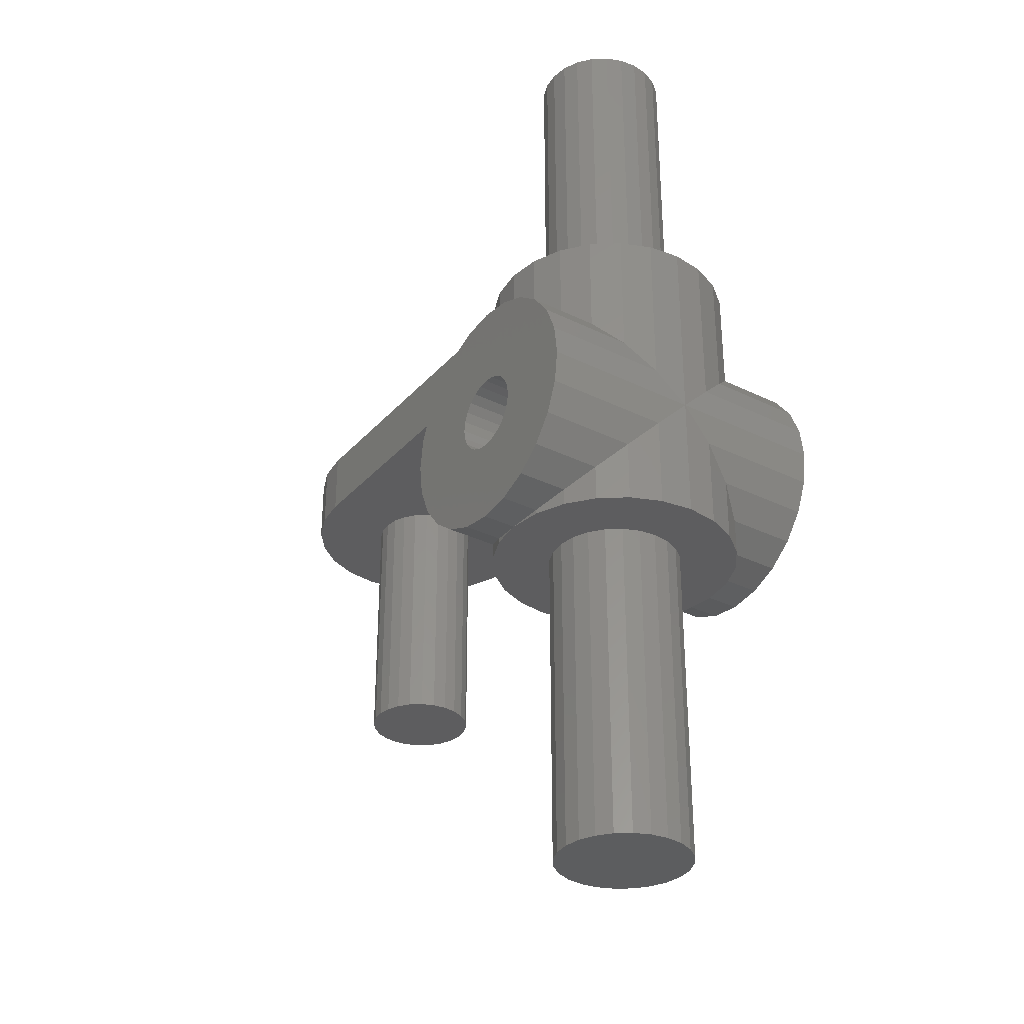
<metadata>
{"format":"stl","ext":"stl","renderer":"f3d","projection":"perspective","resolution":1024,"background":"white","views":[{"elev":-32.4,"azim":-124.4,"up":"+Z"}]}
</metadata>
<code>
# stl→obj: 434 verts, 868 faces
v 1.85 0 -4.4
v 1.787 0.4788 -13.4
v 1.787 0.4788 -4.4
v 1.85 0 -13.4
v 1.85 0 13.4
v 1.787 0.4788 4.4
v 1.787 0.4788 13.4
v 1.85 0 4.4
v -1.85 0 -13.4
v -1.787 0.4788 -4.4
v -1.787 0.4788 -13.4
v -1.85 0 -4.4
v -1.85 0 4.4
v -1.787 0.4788 13.4
v -1.787 0.4788 4.4
v -1.85 0 13.4
v 0 1.85 -13.4
v -0.4788 1.787 -4.4
v 0 1.85 -4.4
v -0.4788 1.787 -13.4
v 0 1.85 4.4
v -0.4788 1.787 13.4
v 0 1.85 13.4
v -0.4788 1.787 4.4
v 0 -1.85 -13.4
v 0.4788 -1.787 -4.4
v 0 -1.85 -4.4
v 0.4788 -1.787 -13.4
v 0 -1.85 4.4
v 0.4788 -1.787 13.4
v 0 -1.85 13.4
v 0.4788 -1.787 4.4
v 1.308 1.308 -13.4
v 0.925 1.602 -4.4
v 1.308 1.308 -4.4
v 0.925 1.602 -13.4
v 1.308 1.308 4.4
v 0.925 1.602 13.4
v 1.308 1.308 13.4
v 0.925 1.602 4.4
v 0.4788 1.787 -4.4
v 0.4788 1.787 -13.4
v 0.4788 1.787 13.4
v 0.4788 1.787 4.4
v -0.925 1.602 -13.4
v -1.308 1.308 -4.4
v -0.925 1.602 -4.4
v -1.308 1.308 -13.4
v -0.925 1.602 4.4
v -1.308 1.308 13.4
v -0.925 1.602 13.4
v -1.308 1.308 4.4
v 1.787 -0.4788 13.4
v 1.602 0.925 13.4
v 1.602 -0.925 13.4
v 1.308 -1.308 13.4
v 0.925 -1.602 13.4
v -0.4788 -1.787 13.4
v -0.925 -1.602 13.4
v -1.308 -1.308 13.4
v -1.602 0.925 13.4
v -1.602 -0.925 13.4
v -1.787 -0.4788 13.4
v 1.787 -0.4788 -13.4
v 1.602 -0.925 -13.4
v 1.602 0.925 -13.4
v 1.308 -1.308 -13.4
v 0.925 -1.602 -13.4
v -0.4788 -1.787 -13.4
v -0.925 -1.602 -13.4
v -1.308 -1.308 -13.4
v -1.602 -0.925 -13.4
v -1.602 0.925 -13.4
v -1.787 -0.4788 -13.4
v 1.602 0.925 4.4
v 1.602 0.925 -4.4
v -1.602 0.925 -4.4
v -1.602 0.925 4.4
v -1.787 -0.4788 4.4
v -1.787 -0.4788 -4.4
v 1.308 -1.308 -4.4
v 1.602 -0.925 -4.4
v 1.602 -0.925 4.4
v 1.308 -1.308 4.4
v 1.787 -0.4788 -4.4
v 1.787 -0.4788 4.4
v -1.308 -1.308 4.4
v -0.925 -1.602 4.4
v -0.925 -1.602 -4.4
v -1.308 -1.308 -4.4
v -1.602 -0.925 -4.4
v -1.602 -0.925 4.4
v 0.925 -1.602 -4.4
v 0.925 -1.602 4.4
v -0.4788 -1.787 -4.4
v -0.4788 -1.787 4.4
v 3.45 0 -4.4
v 3.332 0.8929 -1.843
v 3.45 0 -0.95
v 3.332 0.8929 -4.4
v 3.45 0 4.4
v 3.332 0.8929 3.45
v 3.332 0.8929 4.4
v 3.45 0 3.45
v 3.45 0 1.65
v 3.332 0.8929 -0.05707
v 3.332 0.8929 1.65
v -3.45 0 -4.4
v -3.332 0.8929 -1.843
v -3.332 0.8929 -4.4
v -3.45 0 -0.95
v -3.45 0 4.4
v -3.332 0.8929 -0.05707
v -3.332 0.8929 4.4
v 0.8929 3.332 3.45
v 0 3.45 4.4
v 0.8929 3.332 4.4
v 0 3.45 3.45
v 0.8929 3.332 -4.4
v 0 3.45 -4.4
v 0.8929 3.332 -4.282
v -0.8929 -3.332 4.4
v 0 -3.45 3.45
v 0 -3.45 4.4
v -0.8929 -3.332 2.382
v -0.0977 -3.437 2.487
v 0 -3.45 2.5
v -0.8929 -3.332 -4.282
v -0.8929 -3.332 -4.4
v 0 -3.45 -4.4
v 2.988 1.725 4.4
v 2.44 2.44 3.45
v 2.44 2.44 4.4
v 2.988 1.725 3.45
v 2.988 1.725 -4.4
v 2.44 2.44 -3.39
v 2.988 1.725 -2.675
v 2.44 2.44 -4.4
v 2.988 1.725 1.65
v 2.44 2.44 1.49
v 2.44 2.44 1.65
v 2.988 1.725 0.775
v 1.725 2.988 -3.938
v 1.725 2.988 -4.4
v 1.725 2.988 4.4
v 1.725 2.988 3.45
v 2.23 2.6 1.65
v -1.725 2.988 2.038
v -2.44 2.44 4.4
v -1.725 2.988 4.4
v -2.44 2.44 1.49
v -2.44 2.44 -4.4
v -1.725 2.988 -3.938
v -1.725 2.988 -4.4
v -2.44 2.44 -3.39
v -2.988 1.725 4.4
v -2.988 1.725 0.775
v -2.988 1.725 -4.4
v -2.988 1.725 -2.675
v -0.8929 3.332 -4.282
v -0.8929 3.332 -4.4
v -0.8929 3.332 2.382
v -0.8929 3.332 4.4
v -2.44 -2.44 -4.4
v -1.725 -2.988 -3.938
v -2.44 -2.44 -3.39
v -1.725 -2.988 -4.4
v -2.44 -2.44 4.4
v -1.725 -2.988 2.038
v -1.725 -2.988 4.4
v -2.44 -2.44 1.49
v 3.332 -0.8929 -4.4
v 2.988 -1.725 -4.4
v 2.44 -2.44 -4.4
v 1.725 -2.988 -4.4
v 0.8929 -3.332 -4.4
v -2.988 -1.725 -4.4
v -3.332 -0.8929 -4.4
v 3.332 -0.8929 4.4
v 2.988 -1.725 4.4
v 2.44 -2.44 4.4
v 1.725 -2.988 4.4
v 0.8929 -3.332 4.4
v -2.988 -1.725 4.4
v -3.332 -0.8929 4.4
v -0.786 3.347 2.397
v 0 3.45 2.5
v 0.8929 -3.332 3.45
v 0.8929 -3.332 -4.282
v 1.725 -2.988 3.45
v 2.44 -2.44 3.45
v 1.725 -2.988 -3.938
v 2.44 -2.44 -3.39
v 2.44 -2.44 1.65
v 2.23 -2.6 1.65
v 2.44 -2.44 1.49
v -2.988 -1.725 -2.675
v -2.988 -1.725 0.775
v -3.332 -0.8929 -1.843
v -3.332 -0.8929 -0.05707
v 2.988 -1.725 -2.675
v 3.332 -0.8929 -1.843
v 3.332 -0.8929 3.45
v 2.988 -1.725 3.45
v 2.988 -1.725 0.775
v 3.332 -0.8929 1.65
v 2.988 -1.725 1.65
v 3.332 -0.8929 -0.05707
v 3.45 -4.4 -0.95
v 3.332 -4.4 -0.05707
v 3.45 4.4 -0.95
v 3.332 4.4 -0.05707
v 2.988 -4.4 0.775
v 2.44 -4.4 1.49
v 2.988 4.4 0.775
v 2.44 4.4 1.49
v -0.8929 4.4 -4.282
v 0 4.4 -4.4
v -0.8929 -4.4 -4.282
v 0 -4.4 -4.4
v -2.44 -4.4 1.49
v -1.725 -4.4 2.038
v -2.44 4.4 1.49
v -1.725 4.4 2.038
v 0 -4.4 0.15
v 0 -4.4 2.5
v -0.8929 -4.4 2.382
v -0.2847 -4.4 0.1125
v 0.8929 -4.4 2.382
v -0.55 -4.4 0.002627
v 0.2847 -4.4 0.1125
v -0.7778 -4.4 -0.1722
v -2.988 -4.4 0.775
v 1.725 -4.4 2.038
v 0.55 -4.4 0.002627
v -0.9526 -4.4 -0.4
v -3.332 -4.4 -0.05707
v -1.063 -4.4 -0.6653
v -3.45 -4.4 -0.95
v -1.1 -4.4 -0.95
v -1.063 -4.4 -1.235
v -3.332 -4.4 -1.843
v -0.9526 -4.4 -1.5
v -2.988 -4.4 -2.675
v -0.7778 -4.4 -1.728
v -2.44 -4.4 -3.39
v -0.55 -4.4 -1.903
v -1.725 -4.4 -3.938
v 0.7778 -4.4 -0.1722
v 0.9526 -4.4 -0.4
v 1.063 -4.4 -0.6653
v 1.1 -4.4 -0.95
v 1.063 -4.4 -1.235
v 3.332 -4.4 -1.843
v 0.9526 -4.4 -1.5
v 2.988 -4.4 -2.675
v 0.7778 -4.4 -1.728
v 2.44 -4.4 -3.39
v 0.55 -4.4 -1.903
v 1.725 -4.4 -3.938
v 0.2847 -4.4 -2.013
v 0.8929 -4.4 -4.282
v 0 -4.4 -2.05
v -0.2847 -4.4 -2.013
v -2.988 4.4 0.775
v 2.988 4.4 -2.675
v 2.44 4.4 -3.39
v 0.0964 -3.45 2.487
v 0.8929 -3.45 2.382
v 0.8929 4.4 2.382
v 0.7965 3.45 2.395
v 0.8929 3.45 2.382
v 2.23 -3.45 1.65
v 1.725 -3.45 2.038
v 2.23 3.45 1.65
v 1.725 4.4 2.038
v 1.725 3.45 2.038
v -3.332 4.4 -1.843
v -2.988 4.4 -2.675
v -3.45 4.4 -0.95
v -3.332 4.4 -0.05707
v 0.8929 4.4 -4.282
v 1.725 4.4 -3.938
v 3.332 4.4 -1.843
v -0.8929 4.4 2.382
v 0 4.4 2.5
v 0 4.4 0.15
v 0.2847 4.4 0.1125
v 0.55 4.4 0.002627
v -0.2847 4.4 0.1125
v 0.7778 4.4 -0.1722
v -0.55 4.4 0.002627
v 0.9526 4.4 -0.4
v 1.063 4.4 -0.6653
v 1.1 4.4 -0.95
v 1.063 4.4 -1.235
v 0.9526 4.4 -1.5
v 0.7778 4.4 -1.728
v 0.55 4.4 -1.903
v -0.7778 4.4 -0.1722
v -0.9526 4.4 -0.4
v -1.063 4.4 -0.6653
v -1.1 4.4 -0.95
v -1.063 4.4 -1.235
v -0.9526 4.4 -1.5
v -0.7778 4.4 -1.728
v -2.44 4.4 -3.39
v -0.55 4.4 -1.903
v -1.725 4.4 -3.938
v -0.2847 4.4 -2.013
v 0 4.4 -2.05
v 0.2847 4.4 -2.013
v 11.7 0 1.65
v 13.7 0 1.65
v 13.58 -0.8929 1.65
v 11.65 -0.3753 1.65
v 13.24 -1.725 1.65
v 13.58 0.8929 1.65
v 11.51 -0.725 1.65
v 12.69 -2.44 1.65
v 11.65 0.3753 1.65
v 11.28 -1.025 1.65
v 11.97 -2.988 1.65
v 13.24 1.725 1.65
v 11.51 0.725 1.65
v 10.97 -1.256 1.65
v 11.14 -3.332 1.65
v 10.63 -1.401 1.65
v 10.25 -3.45 1.65
v 10.25 -1.45 1.65
v 9.875 -1.401 1.65
v 9.525 -1.256 1.65
v 9.225 -1.025 1.65
v 8.849 -0.3753 1.65
v 8.8 0 1.65
v 8.994 -0.725 1.65
v 12.69 2.44 1.65
v 11.28 1.025 1.65
v 11.97 2.988 1.65
v 10.97 1.256 1.65
v 11.14 3.332 1.65
v 10.63 1.401 1.65
v 10.25 1.45 1.65
v 10.25 3.45 1.65
v 9.875 1.401 1.65
v 9.525 1.256 1.65
v 9.225 1.025 1.65
v 8.994 0.725 1.65
v 8.849 0.3753 1.65
v 10.25 3.45 3.45
v 11.14 3.332 3.45
v 12.69 -2.44 3.45
v 13.24 -1.725 3.45
v 10.25 -3.45 3.45
v 11.97 2.988 3.45
v 13.24 1.725 3.45
v 12.69 2.44 3.45
v 11.97 -2.988 3.45
v 13.58 -0.8929 3.45
v 13.58 0.8929 3.45
v 13.7 0 3.45
v 11.14 -3.332 3.45
v 11.7 0 3.45
v 11.65 0.3753 3.45
v 11.51 0.725 3.45
v 11.65 -0.3753 3.45
v 11.28 1.025 3.45
v 11.51 -0.725 3.45
v 10.97 1.256 3.45
v 10.63 1.401 3.45
v 10.25 1.45 3.45
v 9.875 1.401 3.45
v 9.525 1.256 3.45
v 9.225 1.025 3.45
v 8.849 0.3753 3.45
v 8.8 0 3.45
v 8.994 0.725 3.45
v 11.28 -1.025 3.45
v 10.97 -1.256 3.45
v 10.63 -1.401 3.45
v 10.25 -1.45 3.45
v 9.875 -1.401 3.45
v 9.525 -1.256 3.45
v 9.225 -1.025 3.45
v 8.994 -0.725 3.45
v 8.849 -0.3753 3.45
v 10.97 1.256 3.465
v 11.28 1.025 3.465
v 11.28 1.025 -5.265
v 10.97 1.256 -5.265
v 8.849 0.3753 -5.265
v 8.994 0.725 -5.265
v 8.994 0.725 3.465
v 8.849 0.3753 3.465
v 10.25 -1.45 -5.265
v 10.63 -1.401 -5.265
v 10.63 -1.401 3.465
v 10.25 -1.45 3.465
v 9.525 -1.256 -5.265
v 9.875 -1.401 -5.265
v 9.875 -1.401 3.465
v 9.525 -1.256 3.465
v 11.51 0.725 3.465
v 11.51 0.725 -5.265
v 11.65 0.3753 3.465
v 11.65 0.3753 -5.265
v 10.63 1.401 -5.265
v 10.25 1.45 -5.265
v 10.25 1.45 3.465
v 10.63 1.401 3.465
v 9.525 1.256 3.465
v 9.875 1.401 3.465
v 9.875 1.401 -5.265
v 9.525 1.256 -5.265
v 9.225 1.025 3.465
v 9.225 1.025 -5.265
v 11.65 -0.3753 3.465
v 11.7 0 3.465
v 11.7 0 -5.265
v 11.65 -0.3753 -5.265
v 9.225 -1.025 -5.265
v 9.225 -1.025 3.465
v 8.8 0 -5.265
v 8.8 0 3.465
v 10.97 -1.256 -5.265
v 10.97 -1.256 3.465
v 8.994 -0.725 3.465
v 8.994 -0.725 -5.265
v 8.849 -0.3753 3.465
v 8.849 -0.3753 -5.265
v 11.51 -0.725 -5.265
v 11.28 -1.025 -5.265
v 11.51 -0.725 3.465
v 11.28 -1.025 3.465
f 1 2 3
f 2 1 4
f 5 6 7
f 6 5 8
f 9 10 11
f 10 9 12
f 13 14 15
f 14 13 16
f 17 18 19
f 18 17 20
f 21 22 23
f 22 21 24
f 25 26 27
f 26 25 28
f 29 30 31
f 30 29 32
f 33 34 35
f 34 33 36
f 37 38 39
f 38 37 40
f 36 41 34
f 41 36 42
f 40 43 38
f 43 40 44
f 45 46 47
f 46 45 48
f 49 50 51
f 50 49 52
f 7 53 5
f 54 53 7
f 54 55 53
f 39 55 54
f 39 56 55
f 38 56 39
f 38 57 56
f 43 57 38
f 43 30 57
f 23 30 43
f 23 31 30
f 22 31 23
f 22 58 31
f 51 58 22
f 51 59 58
f 50 59 51
f 50 60 59
f 61 60 50
f 61 62 60
f 14 62 61
f 14 63 62
f 63 14 16
f 20 47 18
f 47 20 45
f 24 51 22
f 51 24 49
f 64 2 4
f 65 2 64
f 65 66 2
f 67 66 65
f 67 33 66
f 68 33 67
f 68 36 33
f 28 36 68
f 28 42 36
f 25 42 28
f 25 17 42
f 69 17 25
f 69 20 17
f 70 20 69
f 70 45 20
f 71 45 70
f 71 48 45
f 72 48 71
f 72 73 48
f 74 73 72
f 74 11 73
f 11 74 9
f 54 37 39
f 37 54 75
f 76 33 35
f 33 76 66
f 3 66 76
f 66 3 2
f 7 75 54
f 75 7 6
f 42 19 41
f 19 42 17
f 44 23 43
f 23 44 21
f 73 46 48
f 46 73 77
f 78 50 52
f 50 78 61
f 11 77 73
f 77 11 10
f 15 61 78
f 61 15 14
f 79 16 13
f 16 79 63
f 74 12 9
f 12 74 80
f 81 65 82
f 65 81 67
f 56 83 55
f 83 56 84
f 82 64 85
f 64 82 65
f 55 86 53
f 86 55 83
f 87 59 60
f 59 87 88
f 71 89 90
f 89 71 70
f 72 80 74
f 80 72 91
f 92 63 79
f 63 92 62
f 87 62 92
f 62 87 60
f 71 91 72
f 91 71 90
f 28 93 26
f 93 28 68
f 32 57 30
f 57 32 94
f 85 4 1
f 4 85 64
f 53 8 5
f 8 53 86
f 69 27 95
f 27 69 25
f 96 31 58
f 31 96 29
f 88 58 59
f 58 88 96
f 70 95 89
f 95 70 69
f 68 81 93
f 81 68 67
f 94 56 57
f 56 94 84
f 97 98 99
f 98 97 100
f 101 102 103
f 102 101 104
f 105 106 107
f 106 105 99
f 108 109 110
f 109 108 111
f 112 113 111
f 113 112 114
f 115 116 117
f 116 115 118
f 119 120 121
f 122 123 124
f 125 123 122
f 123 126 127
f 123 125 126
f 128 129 130
f 131 132 133
f 132 131 134
f 135 136 137
f 136 135 138
f 139 140 141
f 140 139 142
f 100 137 98
f 137 100 135
f 103 134 131
f 134 103 102
f 107 142 139
f 142 107 106
f 138 143 136
f 143 138 144
f 132 145 133
f 145 132 146
f 140 147 141
f 148 149 150
f 149 148 151
f 152 153 154
f 153 152 155
f 156 151 157
f 151 156 149
f 158 155 152
f 155 158 159
f 154 160 161
f 160 154 153
f 162 150 163
f 150 162 148
f 164 165 166
f 165 164 167
f 168 169 170
f 169 168 171
f 1 97 172
f 85 172 173
f 97 1 100
f 82 173 174
f 3 100 1
f 100 3 135
f 172 85 1
f 81 174 175
f 173 82 85
f 174 81 82
f 175 93 81
f 176 93 175
f 176 26 93
f 130 26 176
f 130 27 26
f 130 95 27
f 129 95 130
f 129 89 95
f 167 89 129
f 89 167 90
f 164 90 167
f 90 164 91
f 177 91 164
f 91 177 80
f 76 135 3
f 135 76 138
f 35 138 76
f 138 35 144
f 34 144 35
f 34 119 144
f 41 119 34
f 19 119 41
f 19 120 119
f 18 120 19
f 18 161 120
f 47 161 18
f 154 47 46
f 152 46 77
f 47 154 161
f 158 77 10
f 110 10 12
f 178 80 177
f 46 152 154
f 80 178 12
f 77 158 152
f 108 12 178
f 10 110 158
f 12 108 110
f 144 121 143
f 121 144 119
f 146 117 145
f 117 146 115
f 110 159 158
f 159 110 109
f 114 157 113
f 157 114 156
f 8 101 103
f 6 103 131
f 101 8 179
f 75 131 133
f 86 179 8
f 179 86 180
f 103 6 8
f 37 133 145
f 131 75 6
f 133 37 75
f 145 40 37
f 117 40 145
f 117 44 40
f 116 44 117
f 116 21 44
f 116 24 21
f 163 24 116
f 163 49 24
f 150 49 163
f 49 150 52
f 149 52 150
f 52 149 78
f 156 78 149
f 78 156 15
f 83 180 86
f 180 83 181
f 84 181 83
f 181 84 182
f 94 182 84
f 94 183 182
f 32 183 94
f 29 183 32
f 29 124 183
f 96 124 29
f 96 122 124
f 88 122 96
f 170 88 87
f 168 87 92
f 88 170 122
f 184 92 79
f 185 79 13
f 114 15 156
f 87 168 170
f 15 114 13
f 92 184 168
f 112 13 114
f 79 185 184
f 13 112 185
f 118 163 116
f 186 118 187
f 162 118 186
f 118 162 163
f 120 161 160
f 123 183 124
f 183 123 188
f 189 130 176
f 190 181 182
f 181 190 191
f 174 192 175
f 192 174 193
f 194 195 196
f 167 128 165
f 128 167 129
f 170 125 122
f 125 170 169
f 166 177 164
f 177 166 197
f 171 184 198
f 184 171 168
f 199 108 178
f 108 199 111
f 200 112 111
f 112 200 185
f 175 189 176
f 189 175 192
f 188 182 183
f 182 188 190
f 201 172 202
f 172 201 173
f 180 203 179
f 203 180 204
f 205 206 207
f 206 205 208
f 181 204 180
f 204 181 191
f 193 173 201
f 173 193 174
f 196 207 194
f 207 196 205
f 202 97 99
f 97 202 172
f 179 104 101
f 104 179 203
f 208 105 206
f 105 208 99
f 197 178 177
f 178 197 199
f 198 185 200
f 185 198 184
f 209 208 210
f 208 209 99
f 106 211 212
f 211 106 99
f 213 196 214
f 196 213 205
f 140 215 216
f 215 140 142
f 217 120 160
f 120 217 218
f 219 130 220
f 130 219 128
f 221 169 171
f 169 221 222
f 223 148 224
f 148 223 151
f 225 226 227
f 228 227 222
f 226 225 229
f 230 222 221
f 231 229 225
f 232 221 233
f 229 231 234
f 235 234 231
f 227 228 225
f 222 230 228
f 236 233 237
f 221 232 230
f 233 236 232
f 237 238 236
f 239 238 237
f 239 240 238
f 239 241 240
f 242 241 239
f 241 242 243
f 244 243 242
f 243 244 245
f 246 245 244
f 245 246 247
f 248 247 246
f 234 235 214
f 249 214 235
f 214 249 213
f 250 213 249
f 213 250 210
f 251 210 250
f 252 210 251
f 252 209 210
f 253 209 252
f 254 253 255
f 256 255 257
f 253 254 209
f 258 257 259
f 260 259 261
f 262 261 263
f 247 248 264
f 255 256 254
f 219 264 248
f 257 258 256
f 264 219 263
f 259 260 258
f 220 263 219
f 261 262 260
f 263 220 262
f 265 151 223
f 151 265 157
f 233 171 198
f 171 233 221
f 266 136 267
f 136 266 137
f 256 193 201
f 193 256 258
f 268 229 269
f 229 268 226
f 270 271 272
f 273 196 195
f 196 273 214
f 234 273 274
f 273 234 214
f 216 275 140
f 276 275 216
f 275 276 277
f 140 275 147
f 210 205 213
f 205 210 208
f 142 212 215
f 212 142 106
f 159 278 279
f 278 159 109
f 242 197 244
f 197 242 199
f 280 113 281
f 113 280 111
f 239 200 111
f 200 239 237
f 109 280 278
f 280 109 111
f 239 199 242
f 199 239 111
f 237 198 200
f 198 237 233
f 281 157 265
f 157 281 113
f 120 282 121
f 282 120 218
f 130 262 220
f 262 130 189
f 189 260 262
f 260 189 192
f 121 283 143
f 283 121 282
f 211 98 284
f 98 211 99
f 209 202 99
f 202 209 254
f 285 187 286
f 187 285 186
f 127 126 226
f 286 271 270
f 271 286 187
f 127 226 268
f 269 234 274
f 234 269 229
f 270 277 276
f 277 270 272
f 287 286 270
f 288 270 276
f 286 287 285
f 289 276 216
f 290 285 287
f 291 216 215
f 285 290 224
f 292 224 290
f 270 288 287
f 276 289 288
f 293 215 212
f 216 291 289
f 215 293 291
f 212 294 293
f 211 294 212
f 211 295 294
f 211 296 295
f 284 296 211
f 296 284 297
f 266 297 284
f 297 266 298
f 267 298 266
f 298 267 299
f 283 299 267
f 224 292 223
f 300 223 292
f 223 300 265
f 301 265 300
f 265 301 281
f 302 281 301
f 303 281 302
f 303 280 281
f 304 280 303
f 278 304 305
f 279 305 306
f 304 278 280
f 307 306 308
f 309 308 310
f 217 310 311
f 299 283 312
f 305 279 278
f 282 312 283
f 306 307 279
f 312 282 311
f 308 309 307
f 218 311 282
f 310 217 309
f 311 218 217
f 155 279 307
f 279 155 159
f 244 166 246
f 166 244 197
f 227 126 125
f 126 227 226
f 285 162 186
f 222 125 169
f 125 222 227
f 224 162 285
f 162 224 148
f 307 153 155
f 153 307 309
f 246 165 248
f 165 246 166
f 309 160 153
f 160 309 217
f 248 128 219
f 128 248 165
f 143 267 136
f 267 143 283
f 192 258 260
f 258 192 193
f 284 137 266
f 137 284 98
f 254 201 202
f 201 254 256
f 252 294 295
f 294 252 251
f 251 293 294
f 293 251 250
f 238 303 302
f 303 238 240
f 228 287 225
f 287 228 290
f 235 291 249
f 291 235 289
f 232 292 230
f 292 232 300
f 230 290 228
f 290 230 292
f 253 297 255
f 250 291 293
f 291 250 249
f 231 289 235
f 289 231 288
f 232 301 300
f 301 232 236
f 236 302 301
f 302 236 238
f 240 304 303
f 304 240 241
f 311 261 312
f 261 311 263
f 297 298 257
f 299 257 298
f 257 299 259
f 253 296 297
f 253 295 296
f 295 253 252
f 225 288 231
f 288 225 287
f 245 305 243
f 243 305 241
f 305 304 241
f 312 259 299
f 259 312 261
f 255 297 257
f 310 263 311
f 263 310 264
f 306 247 308
f 247 306 245
f 245 306 305
f 308 264 310
f 264 308 247
f 313 314 315
f 316 315 317
f 314 313 318
f 319 317 320
f 321 318 313
f 322 320 323
f 318 321 324
f 325 324 321
f 315 316 313
f 317 319 316
f 320 322 319
f 326 323 327
f 323 326 322
f 327 328 326
f 329 328 327
f 329 330 328
f 329 331 330
f 329 332 331
f 329 333 332
f 207 333 329
f 334 105 335
f 206 334 336
f 333 207 336
f 334 206 105
f 336 207 206
f 273 207 329
f 207 273 194
f 194 273 195
f 324 325 337
f 338 337 325
f 337 338 339
f 340 339 338
f 339 340 341
f 342 341 340
f 343 341 342
f 343 344 341
f 345 344 343
f 346 344 345
f 347 344 346
f 139 347 348
f 105 349 335
f 107 349 105
f 349 107 348
f 139 348 107
f 347 139 344
f 275 139 141
f 275 141 147
f 139 275 344
f 341 350 351
f 350 341 344
f 277 118 350
f 118 271 187
f 118 272 271
f 118 277 272
f 275 350 344
f 350 275 277
f 352 317 353
f 317 352 320
f 268 123 127
f 269 123 268
f 274 123 269
f 123 274 354
f 273 354 274
f 354 273 329
f 339 351 355
f 351 339 341
f 356 337 357
f 337 356 324
f 323 352 358
f 352 323 320
f 353 315 359
f 315 353 317
f 337 355 357
f 355 337 339
f 360 324 356
f 324 360 318
f 361 318 360
f 318 361 314
f 327 358 362
f 358 327 323
f 329 362 354
f 362 329 327
f 359 314 361
f 314 359 315
f 363 361 360
f 364 360 356
f 361 363 359
f 365 356 357
f 366 359 363
f 367 357 355
f 359 366 353
f 368 353 366
f 360 364 363
f 356 365 364
f 357 367 365
f 369 355 351
f 355 369 367
f 351 370 369
f 350 370 351
f 350 371 370
f 350 372 371
f 350 373 372
f 350 374 373
f 134 374 350
f 375 104 376
f 102 375 377
f 374 134 377
f 375 102 104
f 377 134 102
f 350 132 134
f 350 146 132
f 350 115 146
f 115 350 118
f 353 368 352
f 378 352 368
f 352 378 358
f 379 358 378
f 358 379 362
f 380 362 379
f 381 362 380
f 381 354 362
f 382 354 381
f 383 354 382
f 384 354 383
f 204 384 385
f 104 386 376
f 203 386 104
f 386 203 385
f 204 385 203
f 384 204 354
f 191 354 204
f 190 354 191
f 188 354 190
f 354 188 123
f 367 387 388
f 387 367 369
f 389 340 338
f 340 389 390
f 391 348 392
f 348 391 349
f 375 393 377
f 393 375 394
f 395 328 330
f 328 395 396
f 381 397 398
f 397 381 380
f 399 331 332
f 331 399 400
f 383 401 402
f 401 383 382
f 403 367 388
f 367 403 365
f 325 389 338
f 389 325 404
f 405 365 403
f 365 405 364
f 321 404 325
f 404 321 406
f 407 343 342
f 343 407 408
f 370 409 410
f 409 370 371
f 372 411 412
f 411 372 373
f 413 346 345
f 346 413 414
f 373 415 411
f 415 373 374
f 414 347 346
f 347 414 416
f 417 363 418
f 363 417 366
f 316 419 313
f 419 316 420
f 421 332 333
f 332 421 399
f 384 402 422
f 402 384 383
f 390 342 340
f 342 390 407
f 369 410 387
f 410 369 370
f 423 349 391
f 349 423 335
f 376 394 375
f 394 376 424
f 392 347 416
f 347 392 348
f 377 415 374
f 415 377 393
f 371 412 409
f 412 371 372
f 408 345 343
f 345 408 413
f 418 364 405
f 364 418 363
f 313 406 321
f 406 313 419
f 396 326 328
f 326 396 425
f 380 426 397
f 426 380 379
f 400 330 331
f 330 400 395
f 382 398 401
f 398 382 381
f 384 427 385
f 427 384 422
f 421 336 428
f 336 421 333
f 386 424 376
f 424 386 429
f 430 335 423
f 335 430 334
f 420 406 419
f 431 406 420
f 431 404 406
f 432 404 431
f 432 389 404
f 425 389 432
f 425 390 389
f 396 390 425
f 396 407 390
f 395 407 396
f 395 408 407
f 400 408 395
f 400 413 408
f 399 413 400
f 399 414 413
f 421 414 399
f 421 416 414
f 428 416 421
f 428 392 416
f 430 392 428
f 430 391 392
f 391 430 423
f 405 417 418
f 403 417 405
f 403 433 417
f 388 433 403
f 388 434 433
f 387 434 388
f 387 426 434
f 410 426 387
f 410 397 426
f 409 397 410
f 409 398 397
f 412 398 409
f 412 401 398
f 411 401 412
f 411 402 401
f 415 402 411
f 415 422 402
f 393 422 415
f 393 427 422
f 394 427 393
f 394 429 427
f 429 394 424
f 322 431 319
f 431 322 432
f 434 368 433
f 368 434 378
f 385 429 386
f 429 385 427
f 428 334 430
f 334 428 336
f 319 420 316
f 420 319 431
f 433 366 417
f 366 433 368
f 379 434 426
f 434 379 378
f 425 322 326
f 322 425 432

</code>
